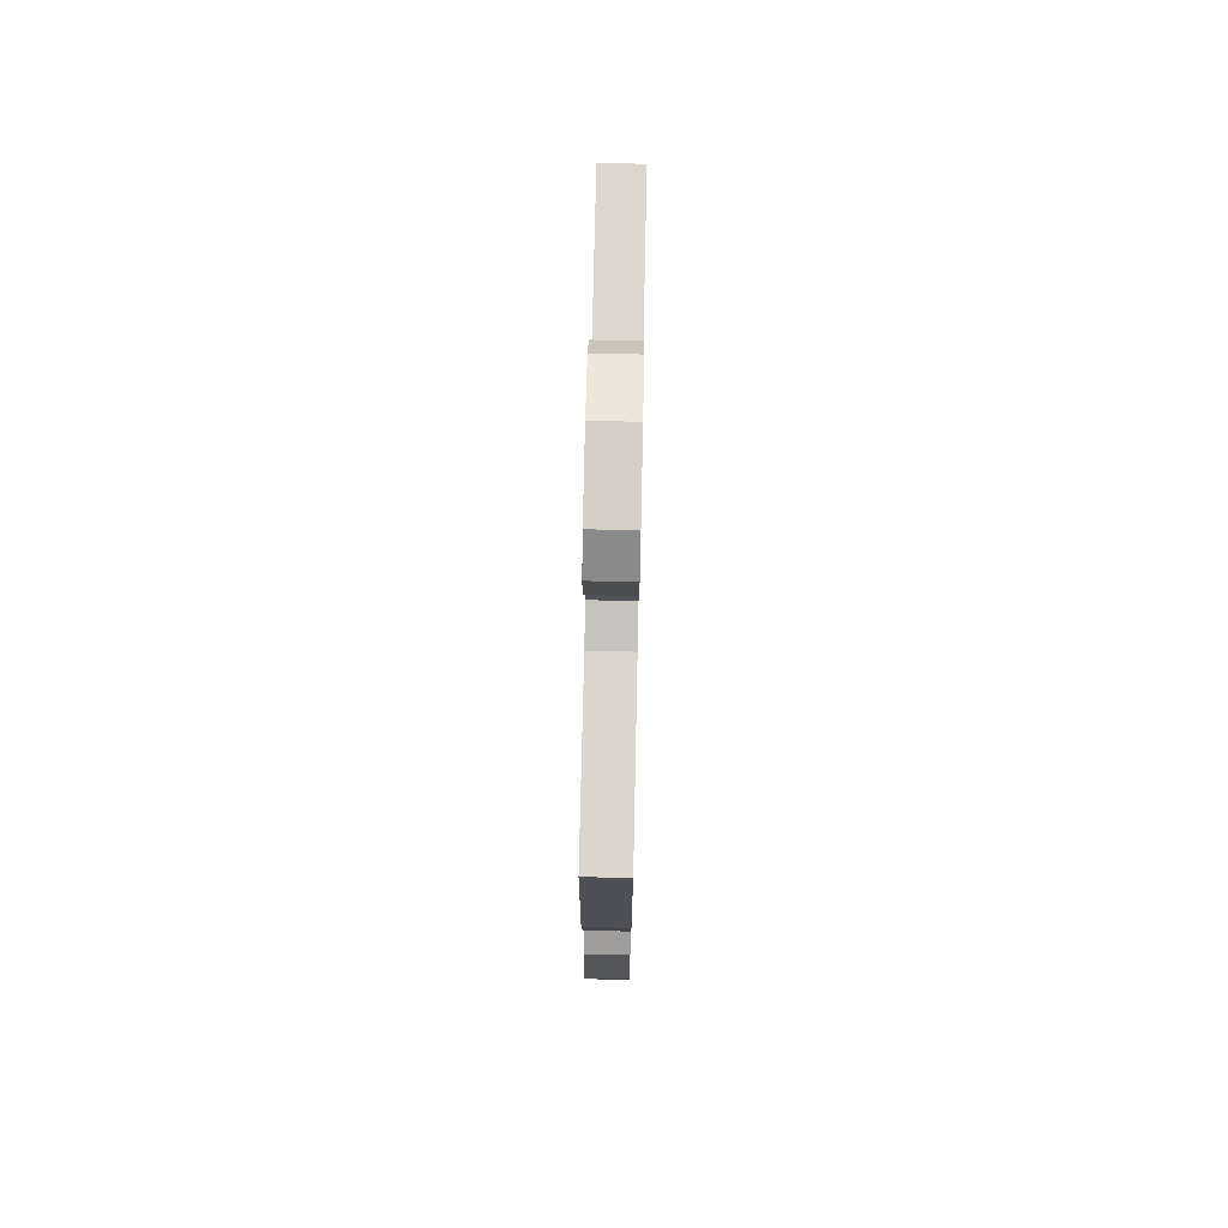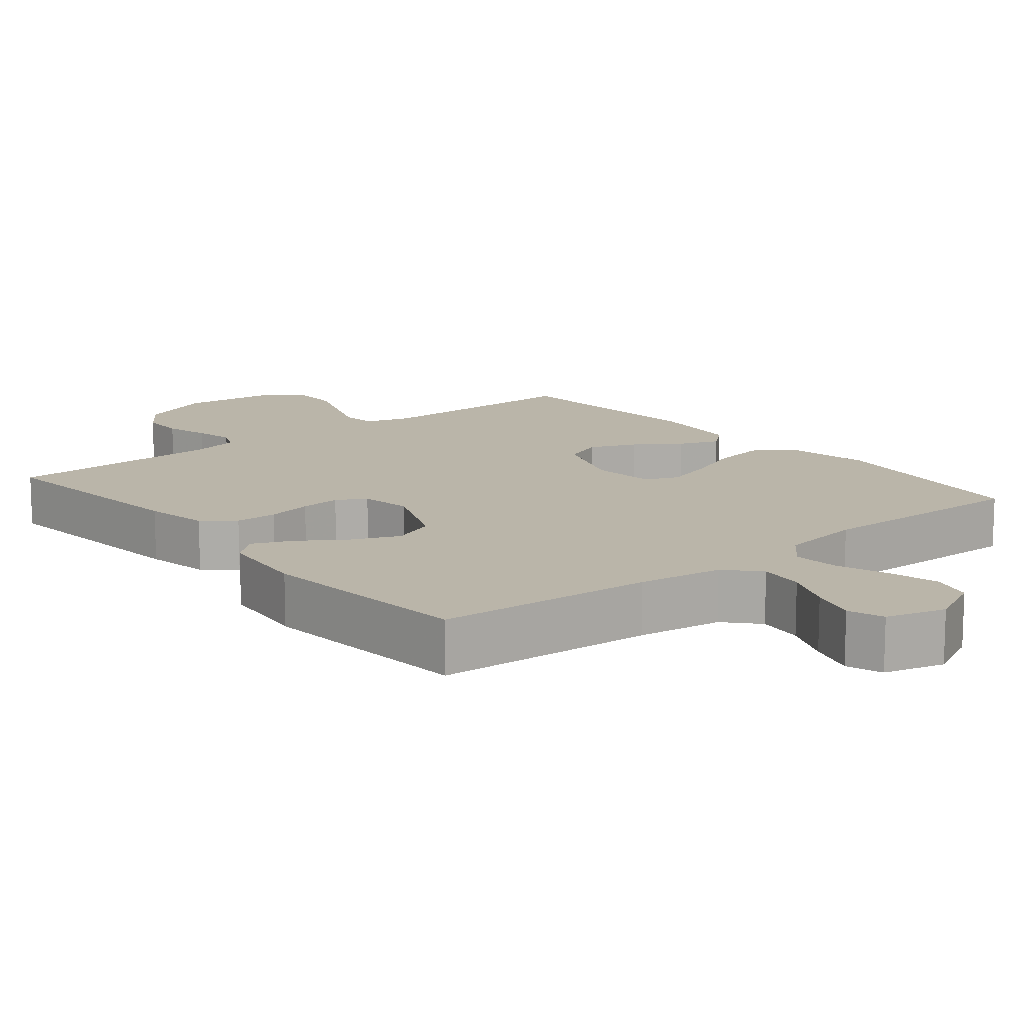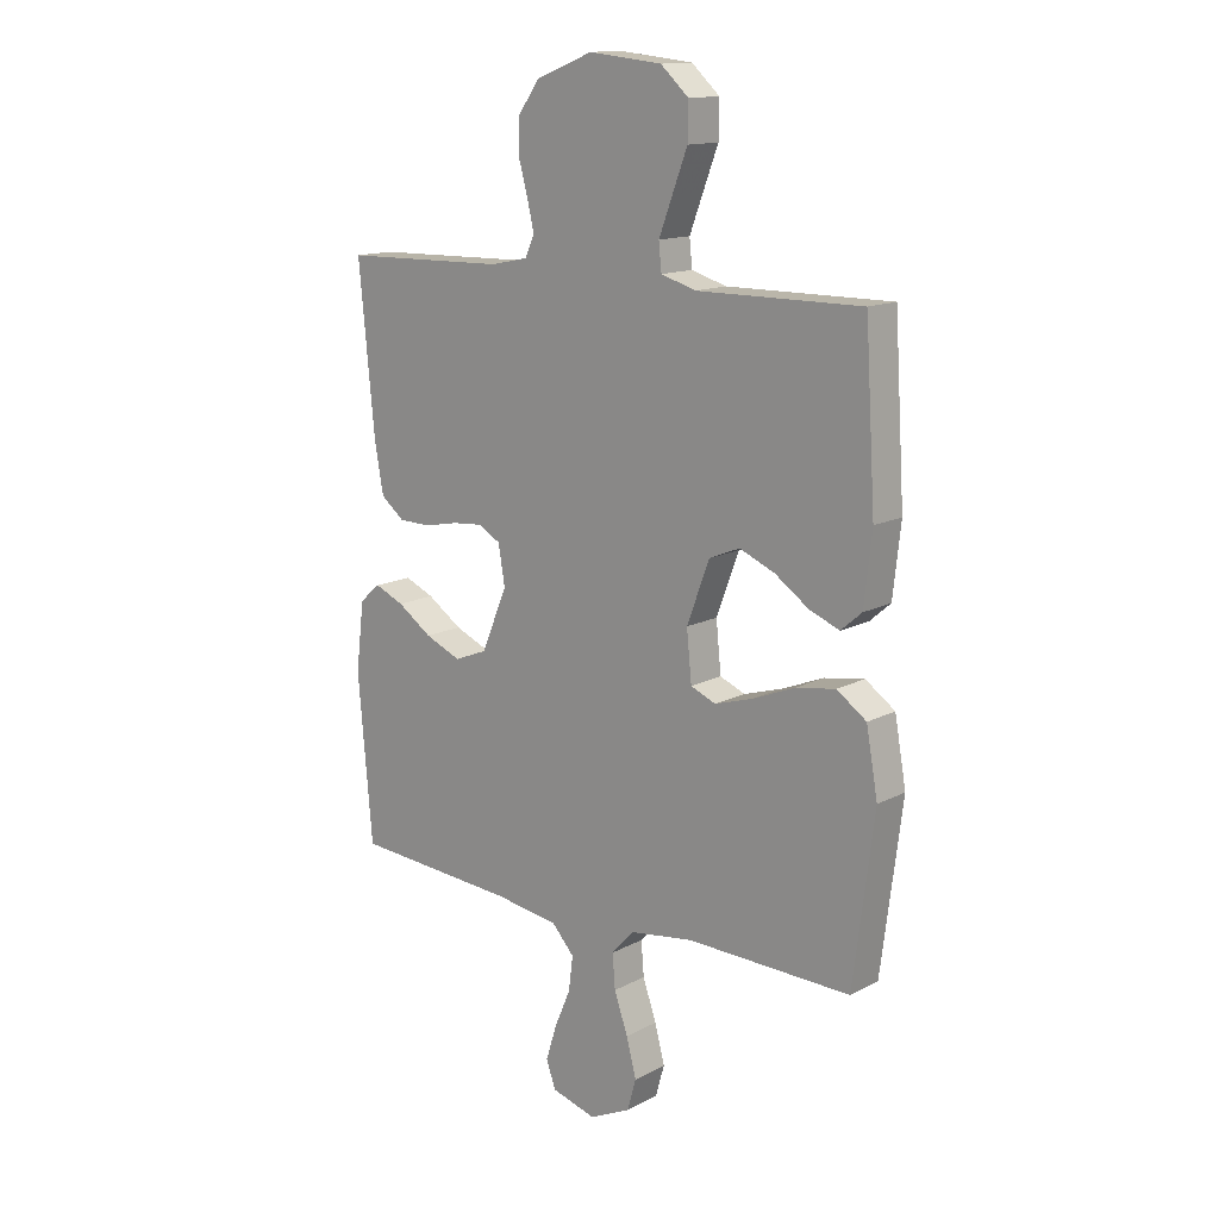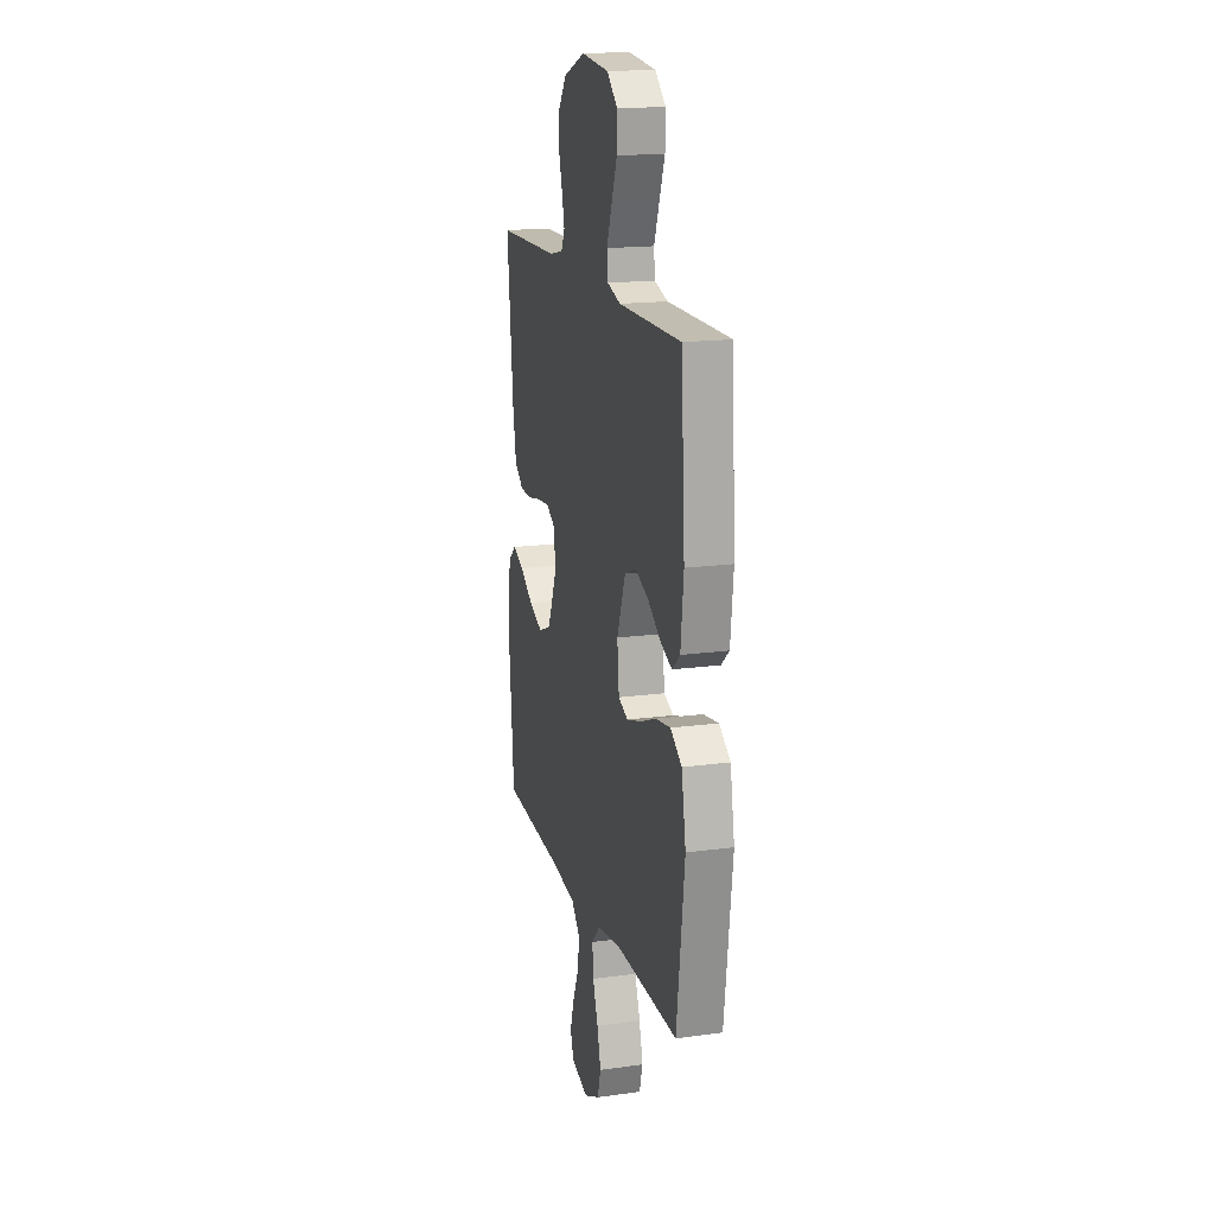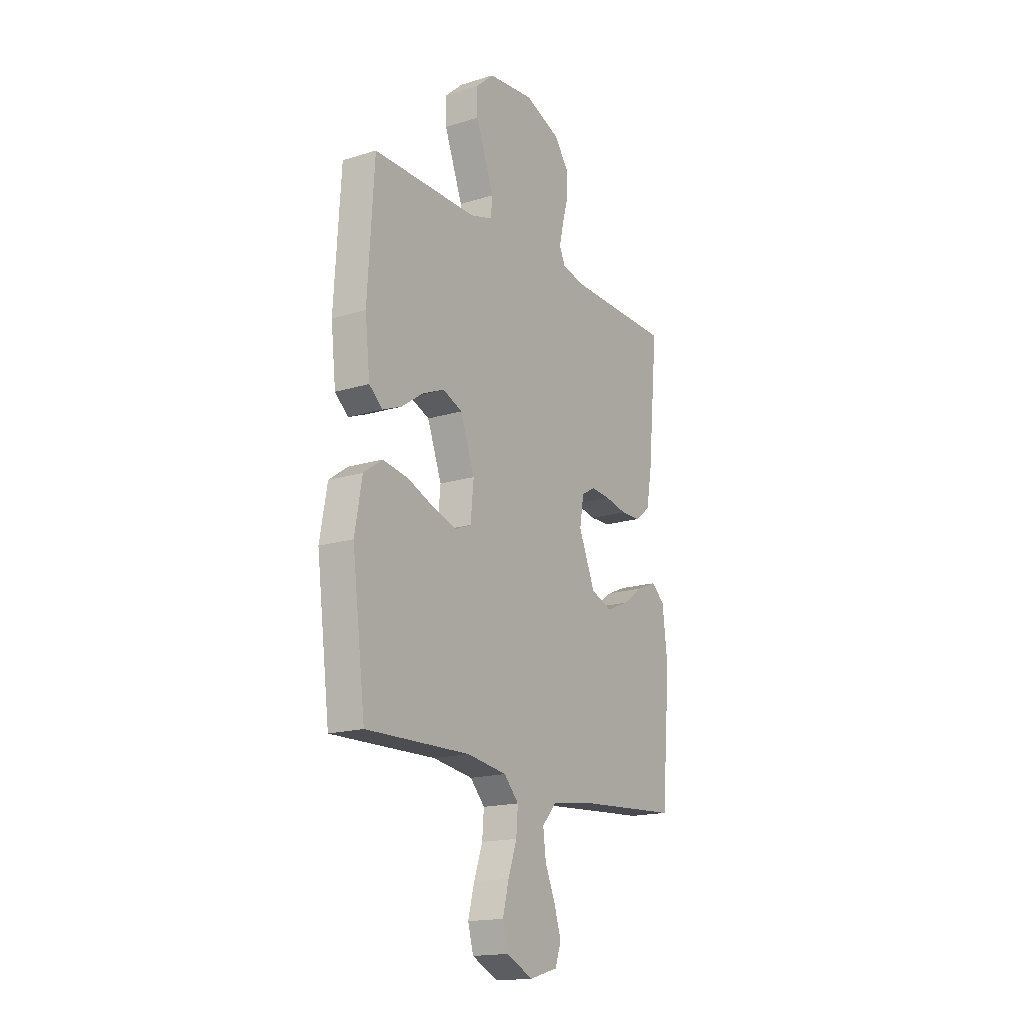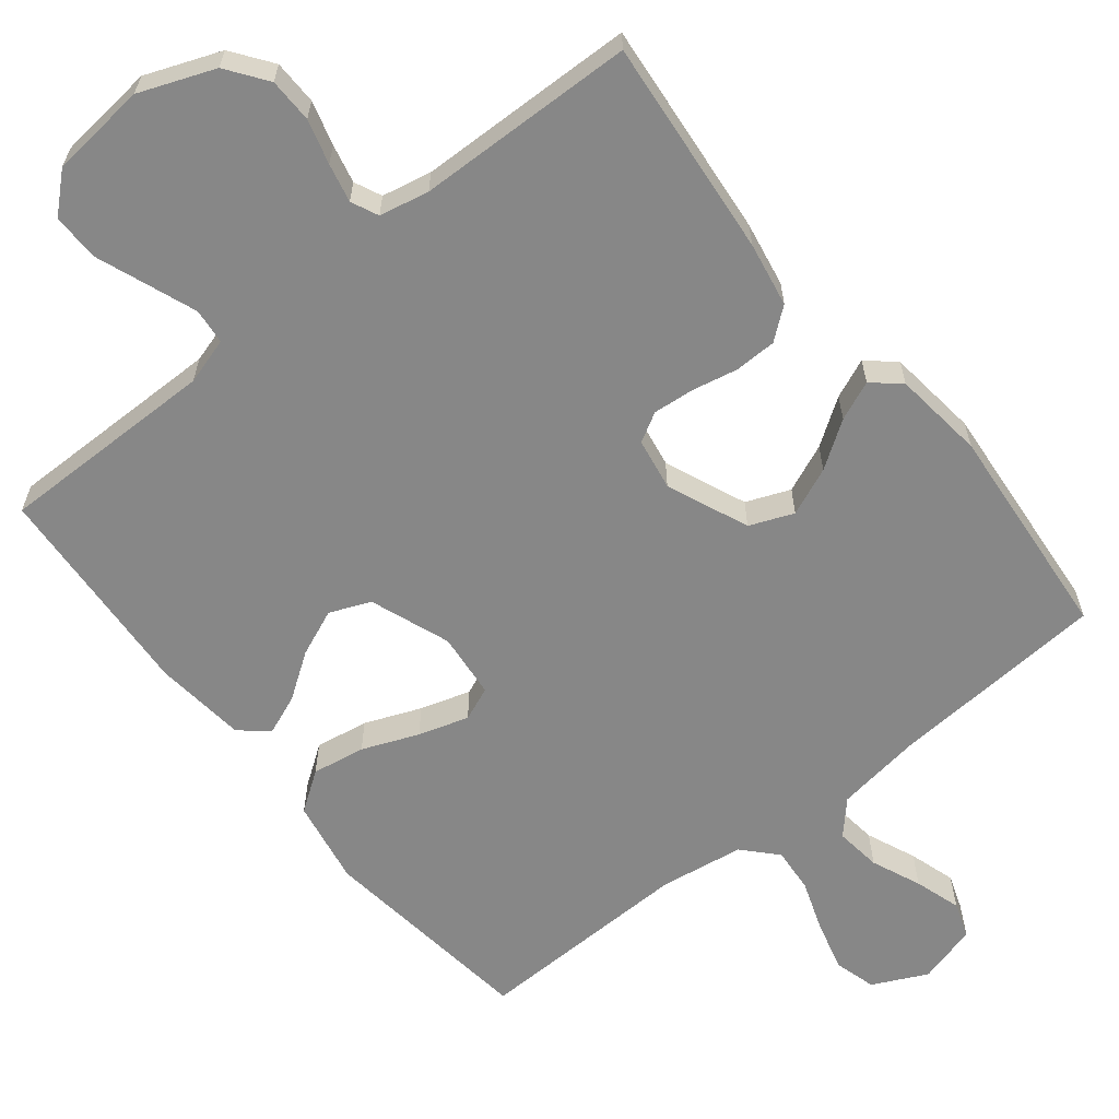
<metadata>
{"format":"obj","ext":"obj","renderer":"f3d","projection":"perspective","resolution":1024,"background":"white","views":[{"elev":74.3,"azim":-88.8,"up":"+Z"},{"elev":13.5,"azim":140.6,"up":"+Y"},{"elev":14.1,"azim":-138.9,"up":"+Z"},{"elev":17.2,"azim":-105.3,"up":"+Z"},{"elev":-17.0,"azim":-58.0,"up":"+Z"},{"elev":-62.3,"azim":38.6,"up":"+Y"}]}
</metadata>
<code>
v 0.5 0.07 0.5
v 0.471 0.07 0.2
v 0.455 0.07 0.111
v 0.412 0.07 0.077
v 0.354 0.07 0.076
v 0.291 0.07 0.089
v 0.235 0.07 0.094
v 0.195 0.07 0.071
v 0.183 0.07 0
v 0.23 0.07 -0.112
v 0.29 0.07 -0.136
v 0.356 0.07 -0.108
v 0.419 0.07 -0.065
v 0.473 0.07 -0.042
v 0.511 0.07 -0.075
v 0.526 0.07 -0.2
v 0.5 0.07 -0.5
v 0.2 0.07 -0.521
v 0.083 0.07 -0.538
v 0.042 0.07 -0.583
v 0.05 0.07 -0.646
v 0.079 0.07 -0.714
v 0.099 0.07 -0.778
v 0.082 0.07 -0.827
v 0 0.07 -0.85
v -0.075 0.07 -0.814
v -0.091 0.07 -0.757
v -0.073 0.07 -0.688
v -0.048 0.07 -0.617
v -0.043 0.07 -0.555
v -0.085 0.07 -0.51
v -0.2 0.07 -0.493
v -0.5 0.07 -0.5
v -0.538 0.07 -0.2
v -0.517 0.07 -0.083
v -0.463 0.07 -0.045
v -0.39 0.07 -0.057
v -0.313 0.07 -0.088
v -0.244 0.07 -0.109
v -0.198 0.07 -0.09
v -0.189 0.07 0
v -0.23 0.07 0.11
v -0.286 0.07 0.133
v -0.35 0.07 0.106
v -0.412 0.07 0.063
v -0.467 0.07 0.041
v -0.505 0.07 0.074
v -0.519 0.07 0.2
v -0.5 0.07 0.5
v -0.2 0.07 0.498
v -0.136 0.07 0.517
v -0.131 0.07 0.566
v -0.156 0.07 0.632
v -0.183 0.07 0.703
v -0.184 0.07 0.768
v -0.133 0.07 0.814
v 0 0.07 0.828
v 0.103 0.07 0.788
v 0.143 0.07 0.733
v 0.144 0.07 0.672
v 0.127 0.07 0.611
v 0.115 0.07 0.558
v 0.132 0.07 0.521
v 0.2 0.07 0.507
v 0.5 0 0.5
v 0.471 0 0.2
v 0.455 0 0.111
v 0.412 0 0.077
v 0.354 0 0.076
v 0.291 0 0.089
v 0.235 0 0.094
v 0.195 0 0.071
v 0.183 0 0
v 0.23 0 -0.112
v 0.29 0 -0.136
v 0.356 0 -0.108
v 0.419 0 -0.065
v 0.473 0 -0.042
v 0.511 0 -0.075
v 0.526 0 -0.2
v 0.5 0 -0.5
v 0.2 0 -0.521
v 0.083 0 -0.538
v 0.042 0 -0.583
v 0.05 0 -0.646
v 0.079 0 -0.714
v 0.099 0 -0.778
v 0.082 0 -0.827
v 0 0 -0.85
v -0.075 0 -0.814
v -0.091 0 -0.757
v -0.073 0 -0.688
v -0.048 0 -0.617
v -0.043 0 -0.555
v -0.085 0 -0.51
v -0.2 0 -0.493
v -0.5 0 -0.5
v -0.538 0 -0.2
v -0.517 0 -0.083
v -0.463 0 -0.045
v -0.39 0 -0.057
v -0.313 0 -0.088
v -0.244 0 -0.109
v -0.198 0 -0.09
v -0.189 0 0
v -0.23 0 0.11
v -0.286 0 0.133
v -0.35 0 0.106
v -0.412 0 0.063
v -0.467 0 0.041
v -0.505 0 0.074
v -0.519 0 0.2
v -0.5 0 0.5
v -0.2 0 0.498
v -0.136 0 0.517
v -0.131 0 0.566
v -0.156 0 0.632
v -0.183 0 0.703
v -0.184 0 0.768
v -0.133 0 0.814
v 0 0 0.828
v 0.103 0 0.788
v 0.143 0 0.733
v 0.144 0 0.672
v 0.127 0 0.611
v 0.115 0 0.558
v 0.132 0 0.521
v 0.2 0 0.507
f 59 60 61
f 58 59 61
f 57 58 61
f 56 57 61
f 55 56 61
f 54 55 61
f 53 54 61
f 52 53 61 62
f 51 52 62 63
f 48 49 50
f 47 48 50
f 46 47 50
f 45 46 50
f 44 45 50
f 51 63 64
f 50 51 64
f 44 50 64
f 43 44 64
f 36 37 38
f 35 36 38
f 34 35 38
f 33 34 38
f 32 33 38
f 31 32 38 39
f 30 31 39 40
f 27 28 29
f 26 27 29
f 25 26 29
f 24 25 29
f 23 24 29
f 22 23 29
f 21 22 29
f 20 21 29 30
f 30 40 41
f 20 30 41
f 19 20 41
f 16 17 18
f 15 16 18
f 14 15 18
f 13 14 18
f 12 13 18
f 11 12 18 19
f 4 5 6
f 3 4 6
f 2 3 6
f 1 2 6
f 64 1 6
f 64 6 7
f 64 7 8
f 43 64 8
f 42 43 8
f 41 42 8 9
f 10 11 19 41
f 9 10 41
f 125 124 123
f 125 123 122
f 125 122 121
f 125 121 120
f 125 120 119
f 125 119 118
f 125 118 117
f 126 125 117 116
f 127 126 116 115
f 114 113 112
f 114 112 111
f 114 111 110
f 114 110 109
f 114 109 108
f 128 127 115
f 128 115 114
f 128 114 108
f 128 108 107
f 102 101 100
f 102 100 99
f 102 99 98
f 102 98 97
f 102 97 96
f 103 102 96 95
f 104 103 95 94
f 93 92 91
f 93 91 90
f 93 90 89
f 93 89 88
f 93 88 87
f 93 87 86
f 93 86 85
f 94 93 85 84
f 105 104 94
f 105 94 84
f 105 84 83
f 82 81 80
f 82 80 79
f 82 79 78
f 82 78 77
f 82 77 76
f 83 82 76 75
f 70 69 68
f 70 68 67
f 70 67 66
f 70 66 65
f 70 65 128
f 71 70 128
f 72 71 128
f 72 128 107
f 72 107 106
f 73 72 106 105
f 105 83 75 74
f 105 74 73
f 1 65 66 2
f 2 66 67 3
f 3 67 68 4
f 4 68 69 5
f 5 69 70 6
f 6 70 71 7
f 7 71 72 8
f 8 72 73 9
f 9 73 74 10
f 10 74 75 11
f 11 75 76 12
f 12 76 77 13
f 13 77 78 14
f 14 78 79 15
f 15 79 80 16
f 16 80 81 17
f 17 81 82 18
f 18 82 83 19
f 19 83 84 20
f 20 84 85 21
f 21 85 86 22
f 22 86 87 23
f 23 87 88 24
f 24 88 89 25
f 25 89 90 26
f 26 90 91 27
f 27 91 92 28
f 28 92 93 29
f 29 93 94 30
f 30 94 95 31
f 31 95 96 32
f 32 96 97 33
f 33 97 98 34
f 34 98 99 35
f 35 99 100 36
f 36 100 101 37
f 37 101 102 38
f 38 102 103 39
f 39 103 104 40
f 40 104 105 41
f 41 105 106 42
f 42 106 107 43
f 43 107 108 44
f 44 108 109 45
f 45 109 110 46
f 46 110 111 47
f 47 111 112 48
f 48 112 113 49
f 49 113 114 50
f 50 114 115 51
f 51 115 116 52
f 52 116 117 53
f 53 117 118 54
f 54 118 119 55
f 55 119 120 56
f 56 120 121 57
f 57 121 122 58
f 58 122 123 59
f 59 123 124 60
f 60 124 125 61
f 61 125 126 62
f 62 126 127 63
f 63 127 128 64
f 64 128 65 1

</code>
